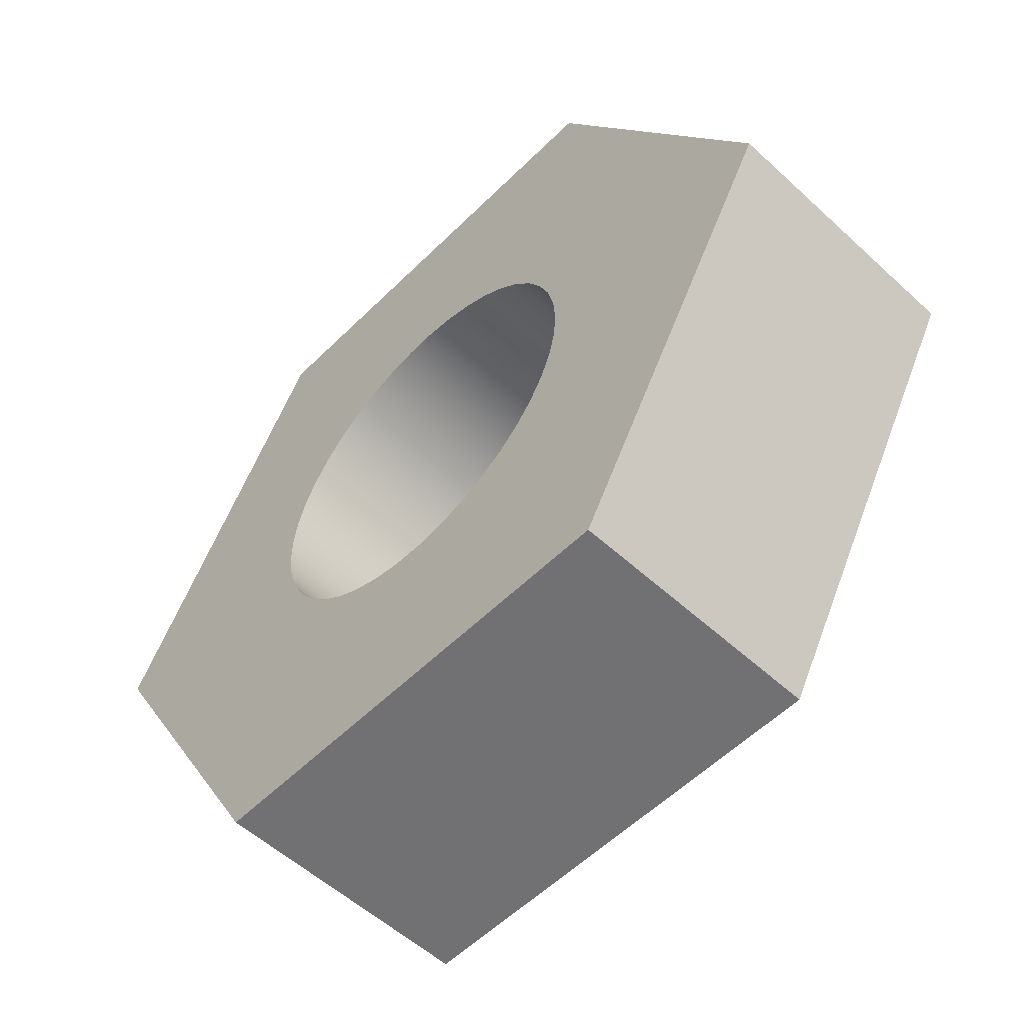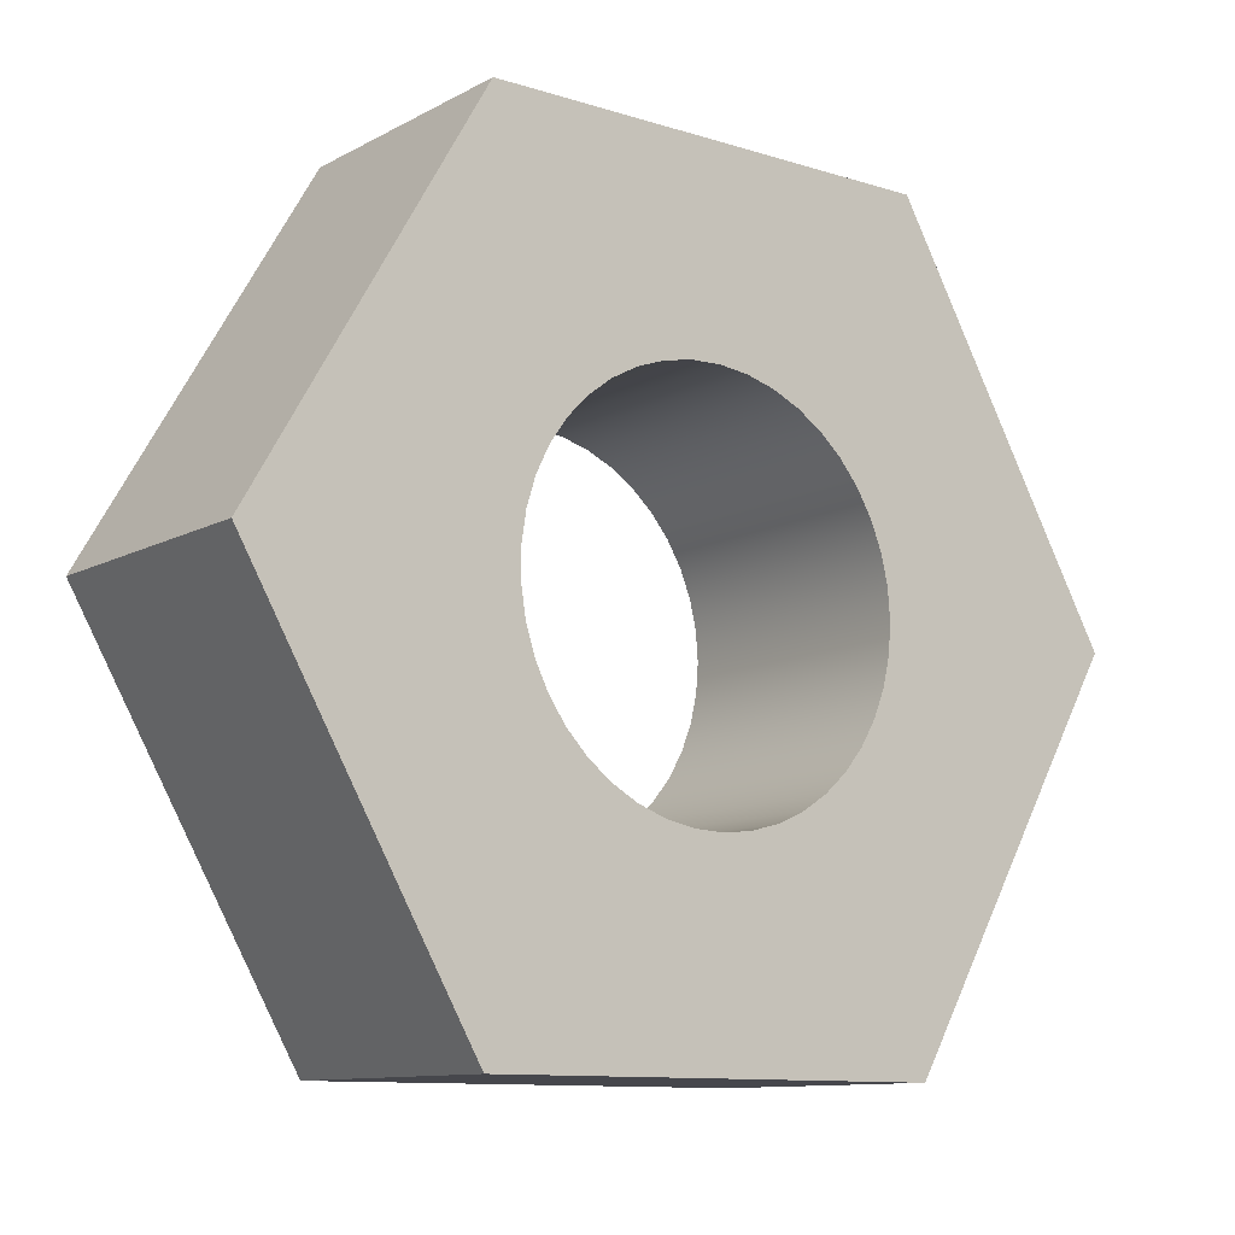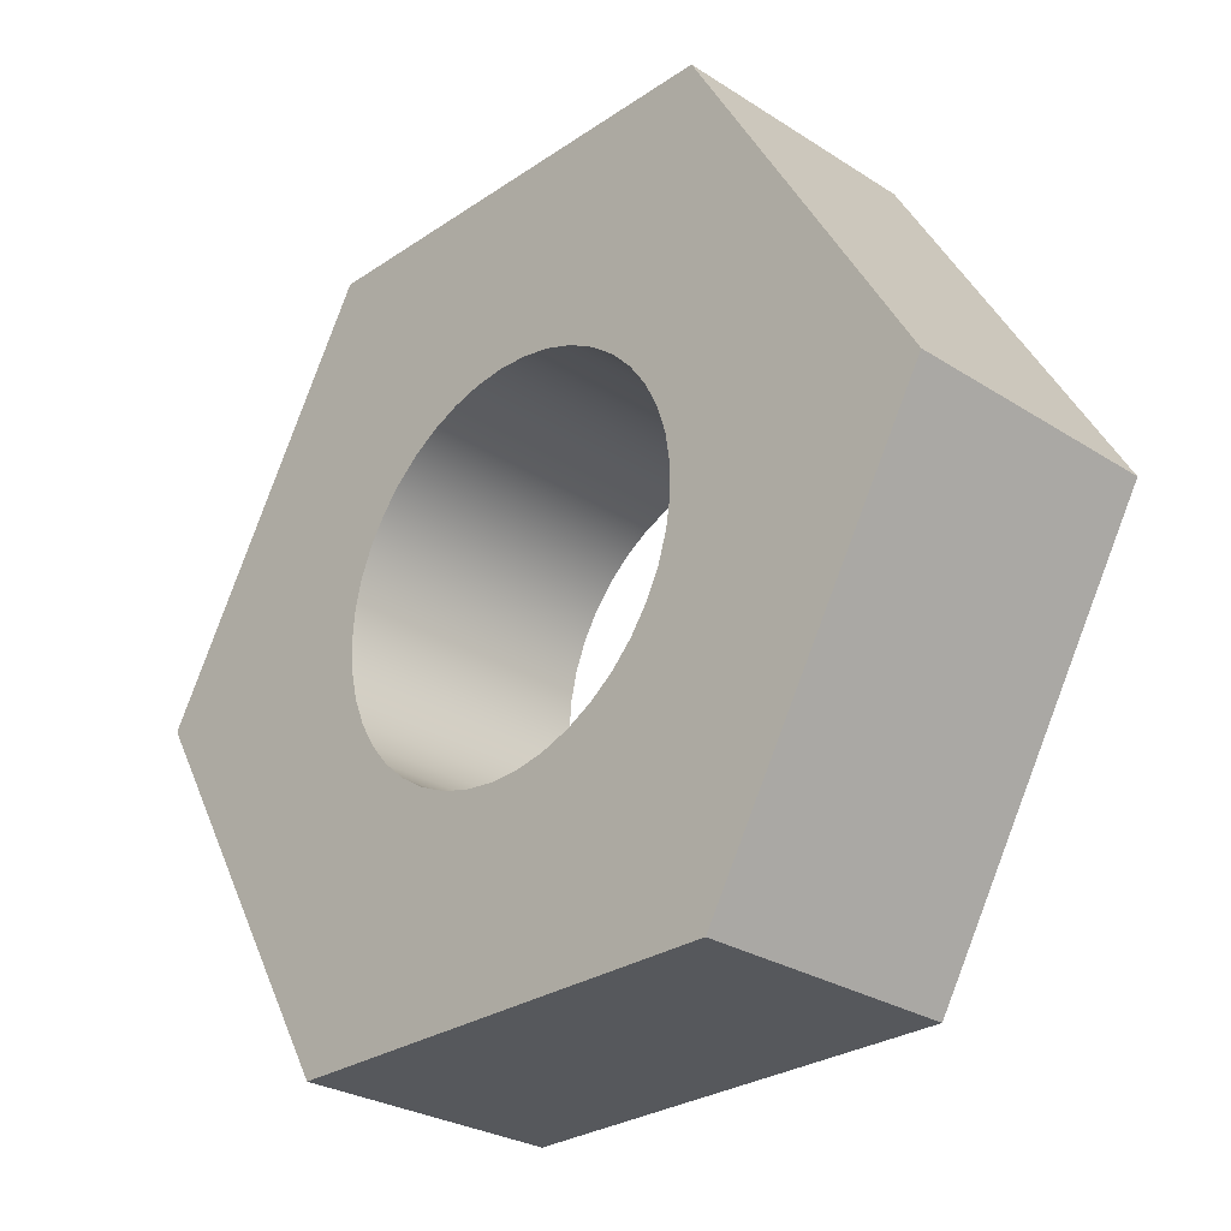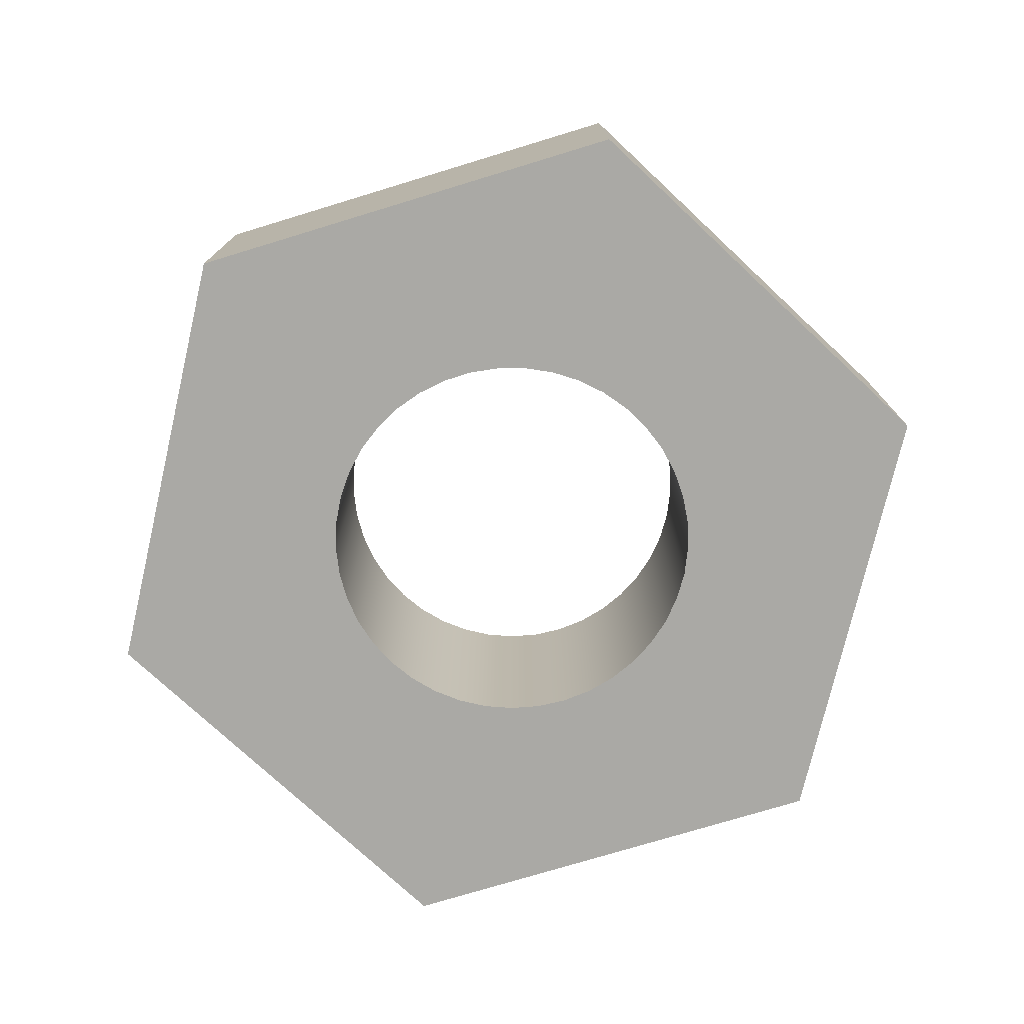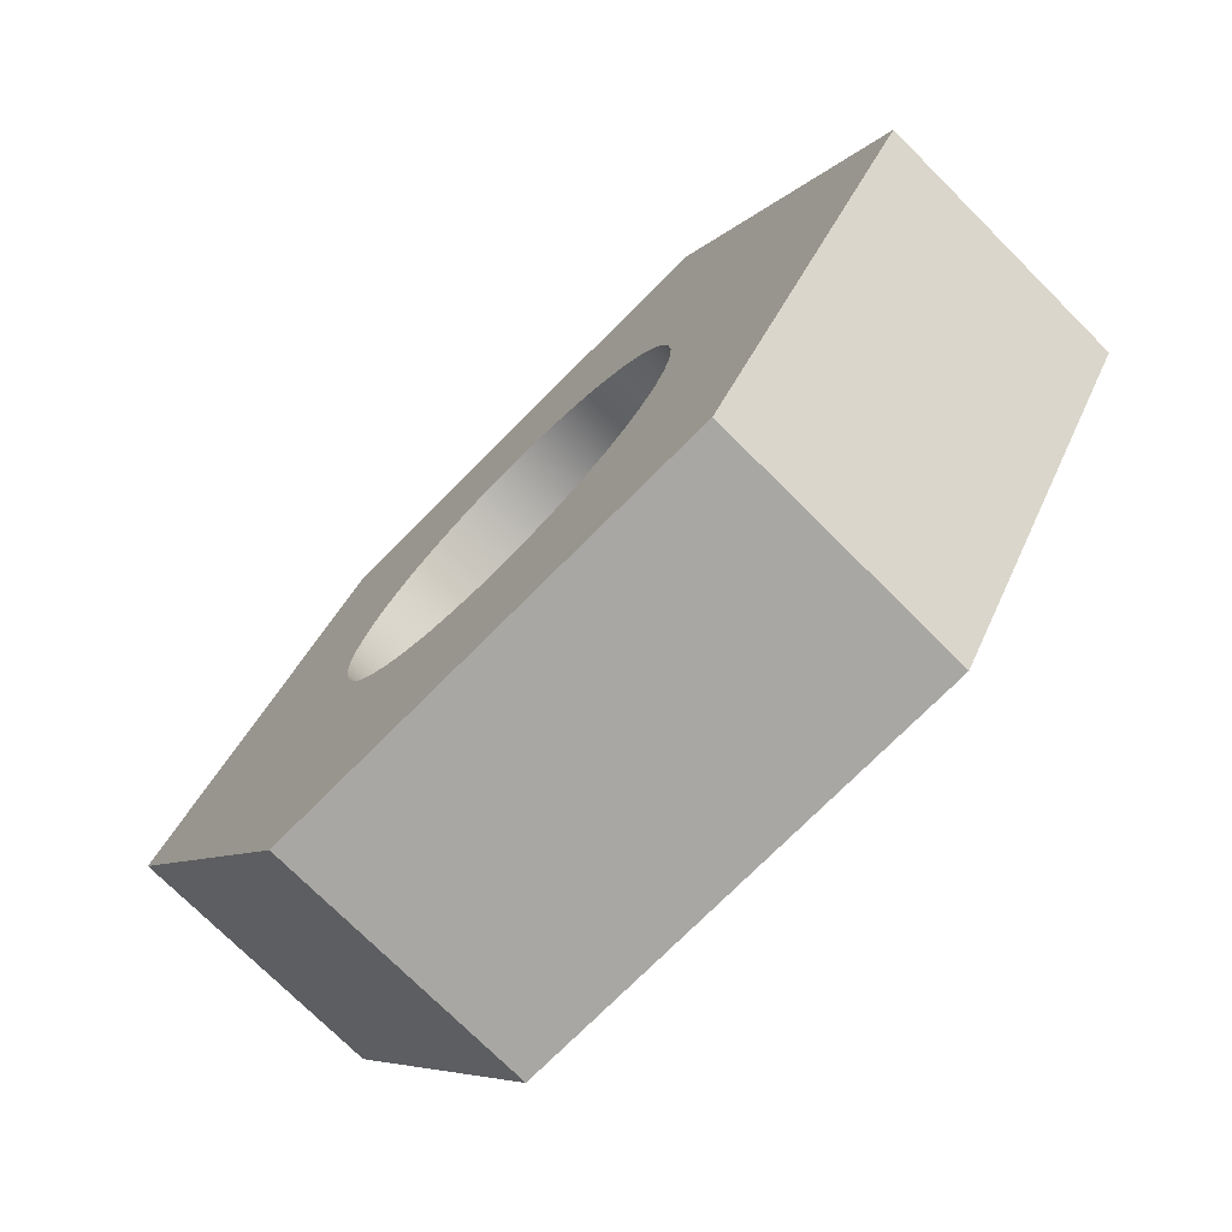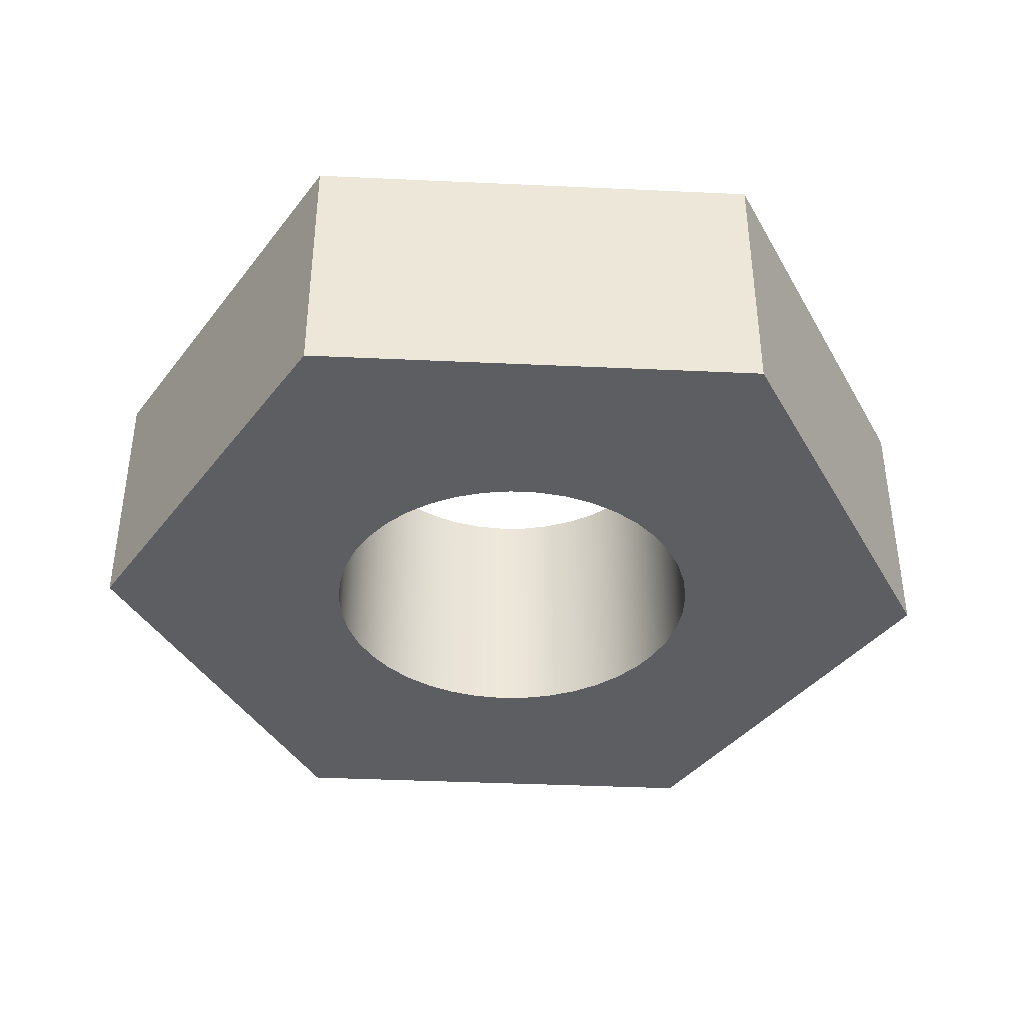
<metadata>
{"format":"obj","ext":"obj","renderer":"f3d","projection":"perspective","resolution":1024,"background":"white","views":[{"elev":-55.3,"azim":-134.0,"up":"+Z"},{"elev":-10.9,"azim":142.3,"up":"+Z"},{"elev":-27.8,"azim":45.8,"up":"+Z"},{"elev":-75.4,"azim":-103.1,"up":"+Y"},{"elev":-74.5,"azim":-134.9,"up":"+Z"},{"elev":-39.0,"azim":-63.3,"up":"+Y"}]}
</metadata>
<code>
v 0.9732 0 -0.8
v 0.6268 0 -0.8
v 0.6268 0.2 -0.8
v 0.9732 0.2 -0.8
v 0.9732 0 -0.2
v 1.146 0 -0.5
v 1.146 0.2 -0.5
v 0.9732 0.2 -0.2
v 0.65 0 -0.5
v 0.6518 0 -0.4771
v 0.657 0 -0.4547
v 0.6656 0 -0.4334
v 0.6773 0 -0.4137
v 0.6919 0 -0.396
v 0.7091 0 -0.3807
v 0.7283 0 -0.3682
v 0.7493 0 -0.3588
v 0.7714 0 -0.3527
v 0.7943 0 -0.3501
v 0.8172 0 -0.351
v 0.8397 0 -0.3554
v 0.8614 0 -0.3631
v 0.8815 0 -0.3741
v 0.8998 0 -0.388
v 0.9157 0 -0.4046
v 0.9289 0 -0.4233
v 0.9391 0 -0.4439
v 0.9461 0 -0.4658
v 0.9496 0 -0.4885
v 0.9496 0 -0.5115
v 0.9461 0 -0.5342
v 0.9391 0 -0.5561
v 0.9289 0 -0.5767
v 0.9157 0 -0.5954
v 0.8998 0 -0.612
v 0.8815 0 -0.6259
v 0.8614 0 -0.6369
v 0.8397 0 -0.6446
v 0.8172 0 -0.649
v 0.7943 0 -0.6499
v 0.7714 0 -0.6473
v 0.7493 0 -0.6412
v 0.7283 0 -0.6318
v 0.7091 0 -0.6193
v 0.6919 0 -0.604
v 0.6773 0 -0.5863
v 0.6656 0 -0.5666
v 0.657 0 -0.5453
v 0.6518 0 -0.5229
v 0.9732 0 -0.2
v 0.6268 0 -0.2
v 0.4536 0 -0.5
v 0.6268 0 -0.8
v 0.9732 0 -0.8
v 1.146 0 -0.5
v 0.65 0.2 -0.5
v 0.6518 0.2 -0.4771
v 0.657 0.2 -0.4547
v 0.6656 0.2 -0.4334
v 0.6773 0.2 -0.4137
v 0.6919 0.2 -0.396
v 0.7091 0.2 -0.3807
v 0.7283 0.2 -0.3682
v 0.7493 0.2 -0.3588
v 0.7714 0.2 -0.3527
v 0.7943 0.2 -0.3501
v 0.8172 0.2 -0.351
v 0.8397 0.2 -0.3554
v 0.8614 0.2 -0.3631
v 0.8815 0.2 -0.3741
v 0.8998 0.2 -0.388
v 0.9157 0.2 -0.4046
v 0.9289 0.2 -0.4233
v 0.9391 0.2 -0.4439
v 0.9461 0.2 -0.4658
v 0.9496 0.2 -0.4885
v 0.9496 0.2 -0.5115
v 0.9461 0.2 -0.5342
v 0.9391 0.2 -0.5561
v 0.9289 0.2 -0.5767
v 0.9157 0.2 -0.5954
v 0.8998 0.2 -0.612
v 0.8815 0.2 -0.6259
v 0.8614 0.2 -0.6369
v 0.8397 0.2 -0.6446
v 0.8172 0.2 -0.649
v 0.7943 0.2 -0.6499
v 0.7714 0.2 -0.6473
v 0.7493 0.2 -0.6412
v 0.7283 0.2 -0.6318
v 0.7091 0.2 -0.6193
v 0.6919 0.2 -0.604
v 0.6773 0.2 -0.5863
v 0.6656 0.2 -0.5666
v 0.657 0.2 -0.5453
v 0.6518 0.2 -0.5229
v 0.65 0 -0.5
v 0.6518 0 -0.5229
v 0.657 0 -0.5453
v 0.6656 0 -0.5666
v 0.6773 0 -0.5863
v 0.6919 0 -0.604
v 0.7091 0 -0.6193
v 0.7283 0 -0.6318
v 0.7493 0 -0.6412
v 0.7714 0 -0.6473
v 0.7943 0 -0.6499
v 0.8172 0 -0.649
v 0.8397 0 -0.6446
v 0.8614 0 -0.6369
v 0.8815 0 -0.6259
v 0.8998 0 -0.612
v 0.9157 0 -0.5954
v 0.9289 0 -0.5767
v 0.9391 0 -0.5561
v 0.9461 0 -0.5342
v 0.9496 0 -0.5115
v 0.9496 0 -0.4885
v 0.9461 0 -0.4658
v 0.9391 0 -0.4439
v 0.9289 0 -0.4233
v 0.9157 0 -0.4046
v 0.8998 0 -0.388
v 0.8815 0 -0.3741
v 0.8614 0 -0.3631
v 0.8397 0 -0.3554
v 0.8172 0 -0.351
v 0.7943 0 -0.3501
v 0.7714 0 -0.3527
v 0.7493 0 -0.3588
v 0.7283 0 -0.3682
v 0.7091 0 -0.3807
v 0.6919 0 -0.396
v 0.6773 0 -0.4137
v 0.6656 0 -0.4334
v 0.657 0 -0.4547
v 0.6518 0 -0.4771
v 0.65 0.2 -0.5
v 0.65 0 -0.5
v 1.146 0 -0.5
v 0.9732 0 -0.8
v 0.9732 0.2 -0.8
v 1.146 0.2 -0.5
v 0.65 0.2 -0.5
v 0.6518 0.2 -0.5229
v 0.657 0.2 -0.5453
v 0.6656 0.2 -0.5666
v 0.6773 0.2 -0.5863
v 0.6919 0.2 -0.604
v 0.7091 0.2 -0.6193
v 0.7283 0.2 -0.6318
v 0.7493 0.2 -0.6412
v 0.7714 0.2 -0.6473
v 0.7943 0.2 -0.6499
v 0.8172 0.2 -0.649
v 0.8397 0.2 -0.6446
v 0.8614 0.2 -0.6369
v 0.8815 0.2 -0.6259
v 0.8998 0.2 -0.612
v 0.9157 0.2 -0.5954
v 0.9289 0.2 -0.5767
v 0.9391 0.2 -0.5561
v 0.9461 0.2 -0.5342
v 0.9496 0.2 -0.5115
v 0.9496 0.2 -0.4885
v 0.9461 0.2 -0.4658
v 0.9391 0.2 -0.4439
v 0.9289 0.2 -0.4233
v 0.9157 0.2 -0.4046
v 0.8998 0.2 -0.388
v 0.8815 0.2 -0.3741
v 0.8614 0.2 -0.3631
v 0.8397 0.2 -0.3554
v 0.8172 0.2 -0.351
v 0.7943 0.2 -0.3501
v 0.7714 0.2 -0.3527
v 0.7493 0.2 -0.3588
v 0.7283 0.2 -0.3682
v 0.7091 0.2 -0.3807
v 0.6919 0.2 -0.396
v 0.6773 0.2 -0.4137
v 0.6656 0.2 -0.4334
v 0.657 0.2 -0.4547
v 0.6518 0.2 -0.4771
v 0.6268 0.2 -0.2
v 0.9732 0.2 -0.2
v 1.146 0.2 -0.5
v 0.9732 0.2 -0.8
v 0.6268 0.2 -0.8
v 0.4536 0.2 -0.5
v 0.4536 0 -0.5
v 0.6268 0 -0.2
v 0.6268 0.2 -0.2
v 0.4536 0.2 -0.5
v 0.6268 0 -0.2
v 0.9732 0 -0.2
v 0.9732 0.2 -0.2
v 0.6268 0.2 -0.2
v 0.6268 0 -0.8
v 0.4536 0 -0.5
v 0.4536 0.2 -0.5
v 0.6268 0.2 -0.8
f 1 2 4
f 4 2 3
f 5 6 8
f 8 6 7
f 49 9 52
f 52 9 10
f 52 10 11
f 11 12 52
f 52 12 13
f 52 13 51
f 51 13 14
f 51 14 15
f 15 16 51
f 51 16 17
f 51 17 18
f 18 19 51
f 51 19 50
f 50 19 20
f 50 20 21
f 21 22 50
f 50 22 23
f 50 23 24
f 24 25 50
f 50 25 26
f 50 26 55
f 55 26 27
f 55 27 28
f 28 29 55
f 55 29 30
f 55 30 31
f 31 32 55
f 55 32 33
f 55 33 54
f 54 33 34
f 54 34 35
f 35 36 54
f 54 36 37
f 54 37 38
f 38 39 54
f 54 39 40
f 54 40 53
f 53 40 41
f 53 41 42
f 42 43 53
f 53 43 44
f 53 44 45
f 45 46 53
f 53 46 52
f 52 46 47
f 52 47 48
f 48 49 52
f 57 137 56
f 56 137 139
f 138 97 96
f 96 97 98
f 96 98 95
f 95 98 99
f 95 99 94
f 94 99 100
f 94 100 93
f 93 100 101
f 93 101 92
f 92 101 102
f 92 102 91
f 91 102 103
f 91 103 90
f 90 103 104
f 90 104 89
f 89 104 105
f 89 105 88
f 88 105 106
f 88 106 87
f 87 106 107
f 87 107 86
f 86 107 108
f 86 108 85
f 85 108 109
f 85 109 84
f 84 109 110
f 84 110 83
f 83 110 111
f 83 111 82
f 82 111 112
f 82 112 81
f 81 112 113
f 81 113 80
f 80 113 114
f 80 114 79
f 79 114 115
f 79 115 78
f 78 115 116
f 78 116 77
f 77 116 117
f 77 117 76
f 76 117 118
f 76 118 75
f 75 118 119
f 75 119 74
f 74 119 120
f 74 120 73
f 73 120 121
f 73 121 72
f 72 121 122
f 72 122 71
f 71 122 123
f 71 123 70
f 70 123 124
f 70 124 69
f 69 124 125
f 69 125 68
f 68 125 126
f 68 126 67
f 67 126 127
f 67 127 66
f 66 127 128
f 66 128 65
f 65 128 129
f 65 129 64
f 64 129 130
f 64 130 63
f 63 130 131
f 63 131 62
f 62 131 132
f 62 132 61
f 61 132 133
f 61 133 60
f 60 133 134
f 60 134 59
f 59 134 135
f 59 135 58
f 58 135 136
f 58 136 57
f 57 136 137
f 140 141 143
f 143 141 142
f 184 144 190
f 190 144 145
f 190 145 146
f 146 147 190
f 190 147 148
f 190 148 189
f 189 148 149
f 189 149 150
f 150 151 189
f 189 151 152
f 189 152 153
f 153 154 189
f 189 154 188
f 188 154 155
f 188 155 156
f 156 157 188
f 188 157 158
f 188 158 159
f 159 160 188
f 188 160 161
f 188 161 187
f 187 161 162
f 187 162 163
f 163 164 187
f 187 164 165
f 187 165 166
f 166 167 187
f 187 167 168
f 187 168 186
f 186 168 169
f 186 169 170
f 170 171 186
f 186 171 172
f 186 172 173
f 173 174 186
f 186 174 175
f 186 175 185
f 185 175 176
f 185 176 177
f 177 178 185
f 185 178 179
f 185 179 180
f 180 181 185
f 185 181 190
f 190 181 182
f 190 182 183
f 183 184 190
f 191 192 194
f 194 192 193
f 195 196 198
f 198 196 197
f 199 200 202
f 202 200 201

</code>
